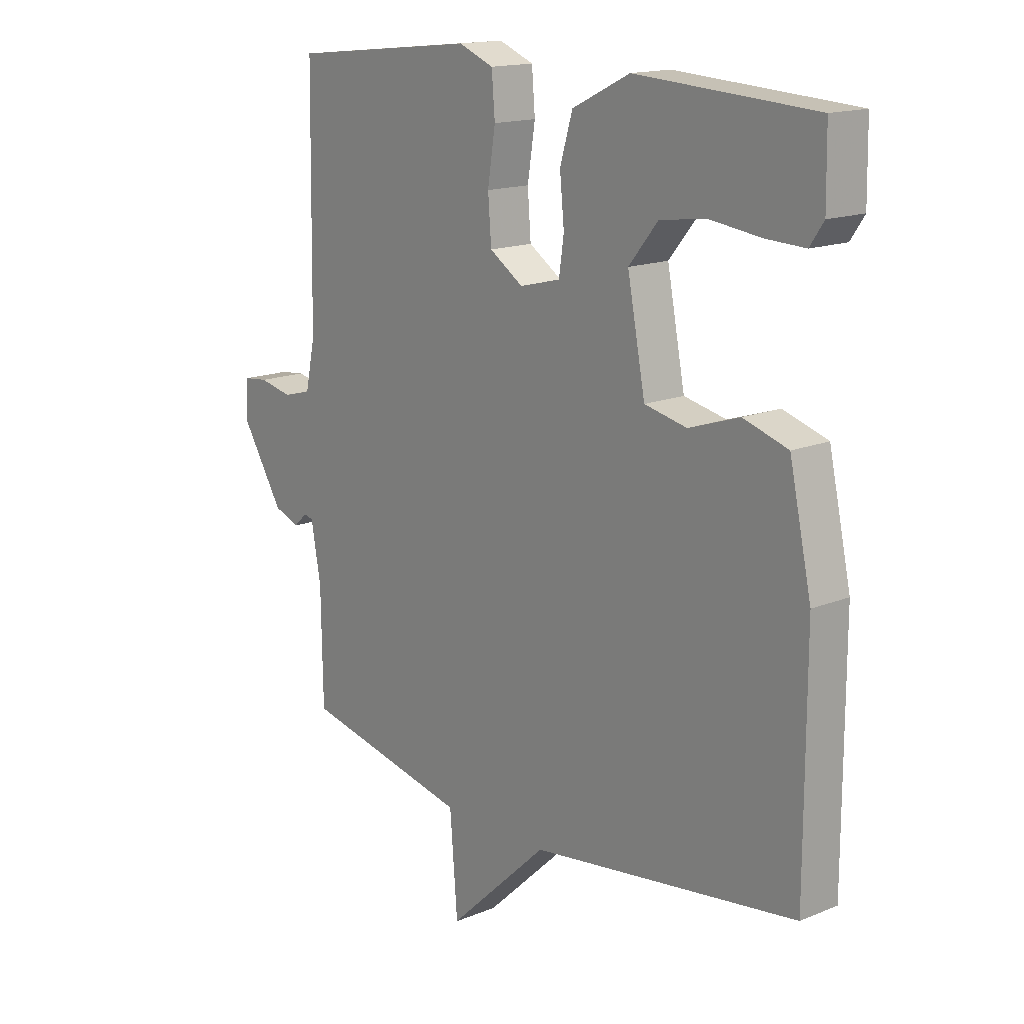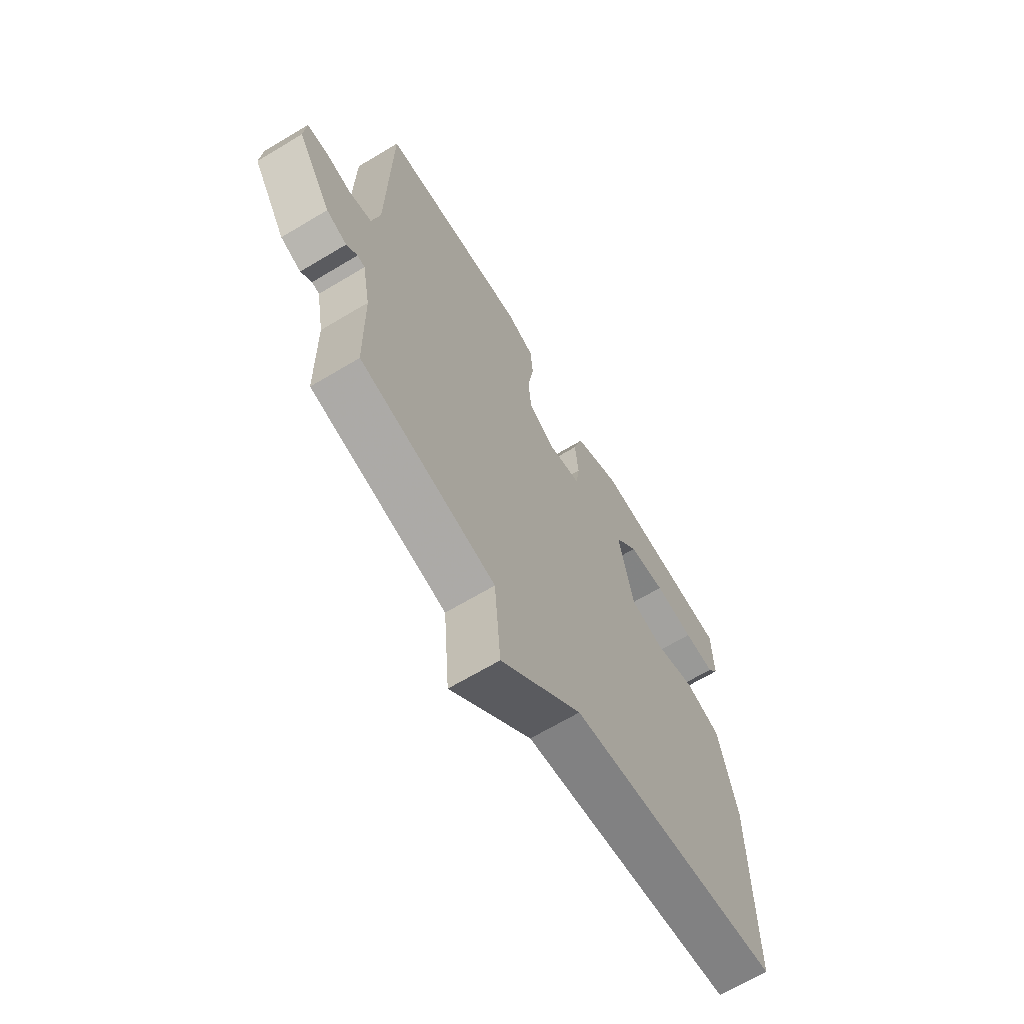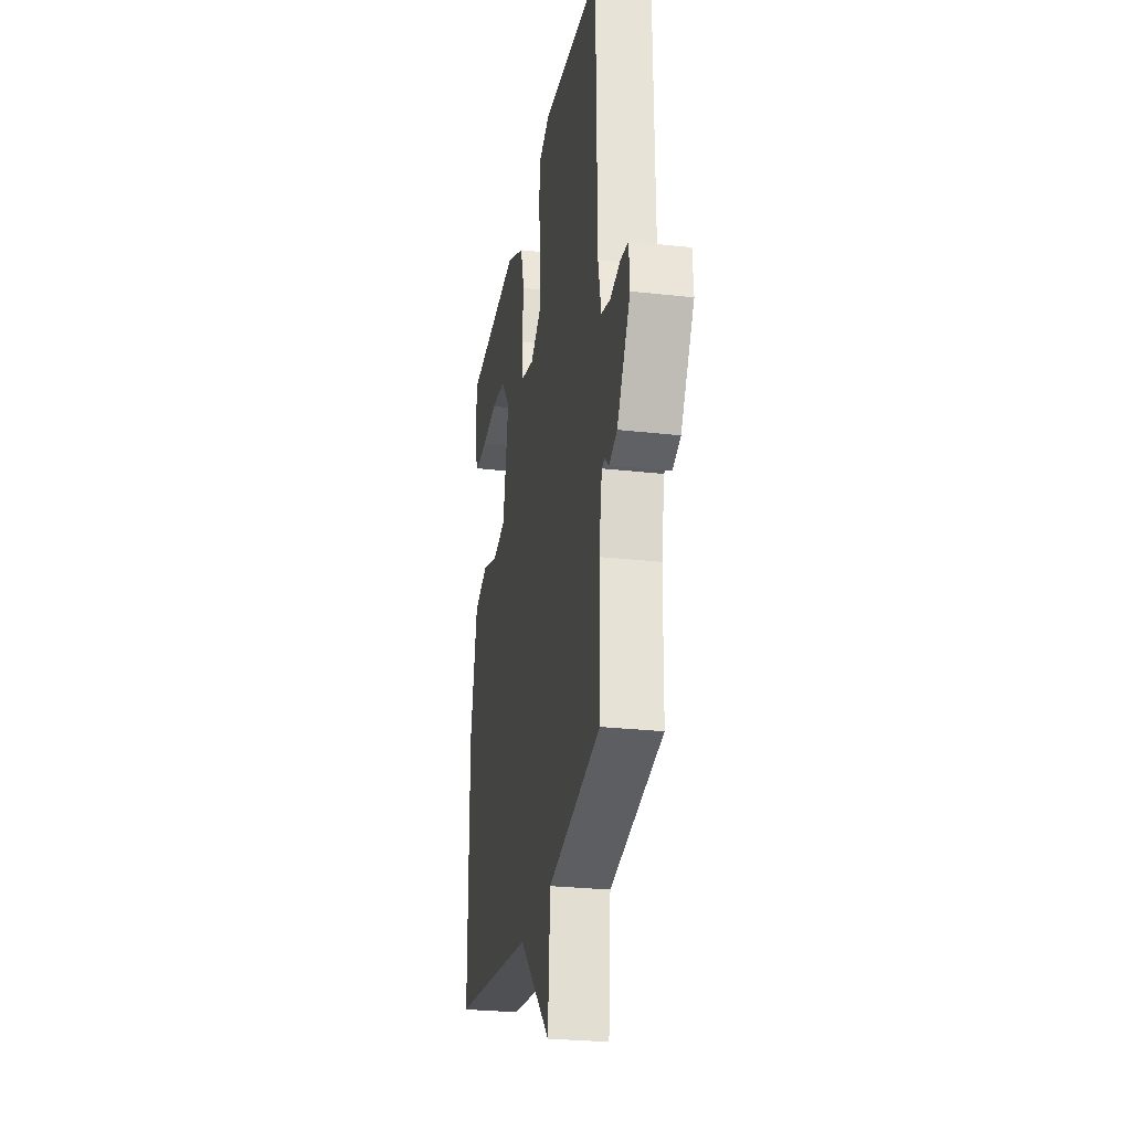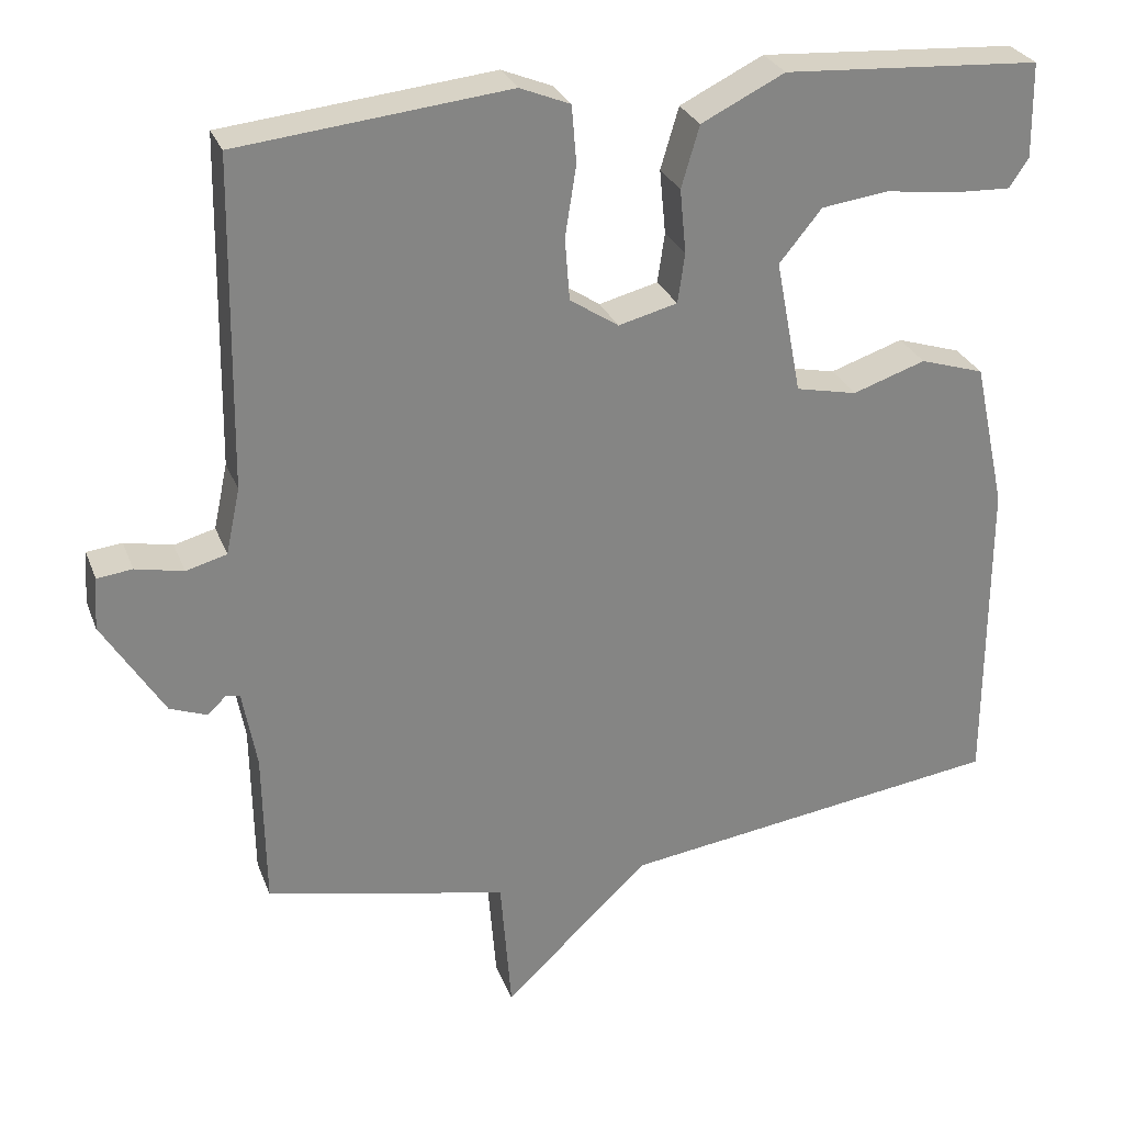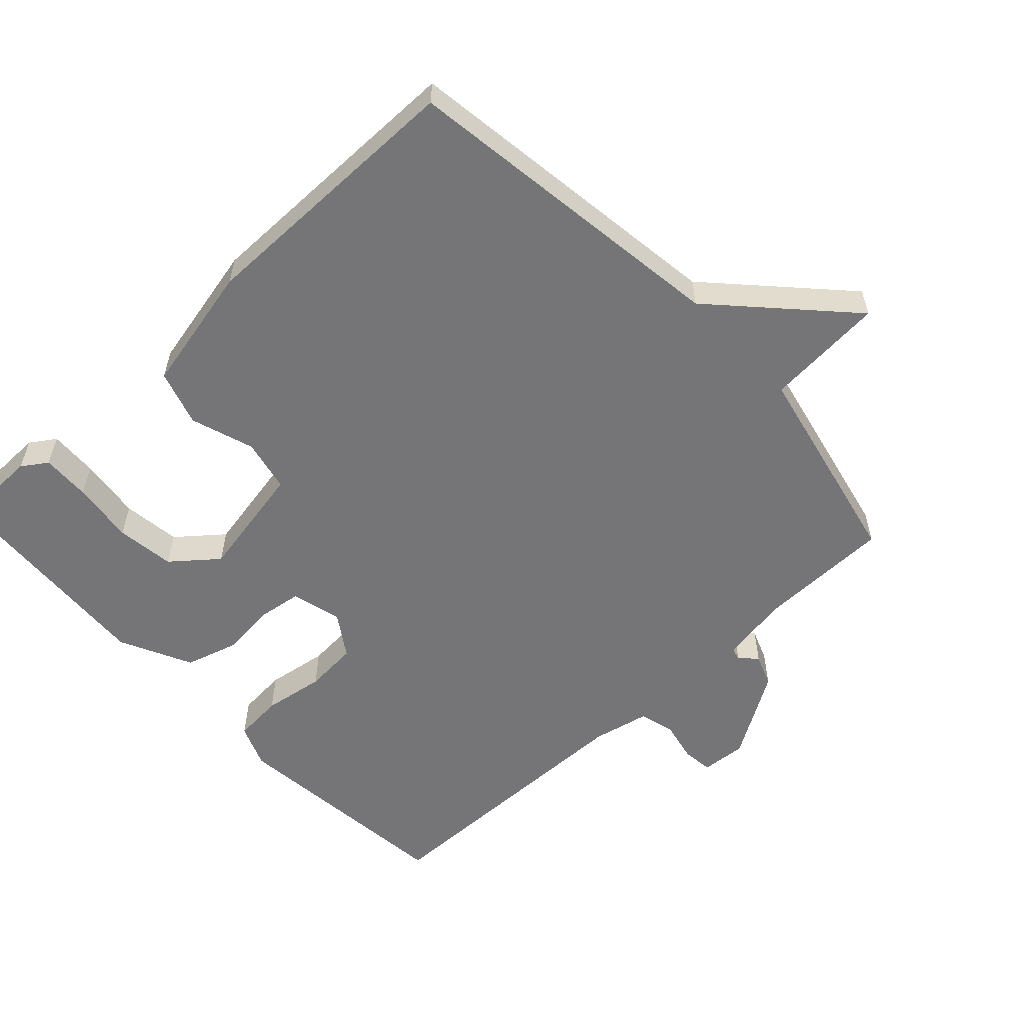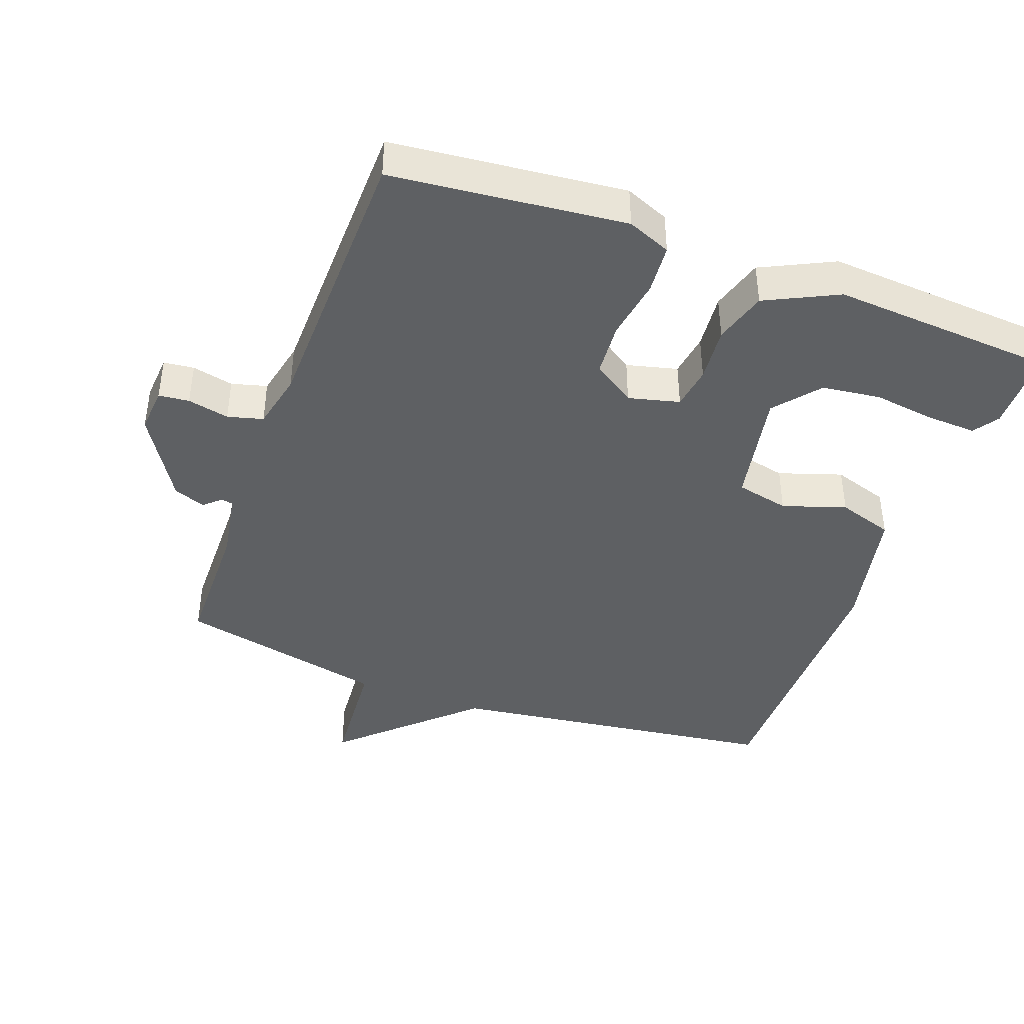
<metadata>
{"format":"obj","ext":"obj","renderer":"f3d","projection":"perspective","resolution":1024,"background":"white","views":[{"elev":15.7,"azim":49.5,"up":"+Z"},{"elev":-66.9,"azim":-59.0,"up":"+Z"},{"elev":-26.8,"azim":-100.0,"up":"+Z"},{"elev":28.2,"azim":-18.4,"up":"+Z"},{"elev":-56.6,"azim":132.9,"up":"+Y"},{"elev":-42.1,"azim":-20.3,"up":"+Y"}]}
</metadata>
<code>
v -0.5 0.07 0.5
v -0.157 0.07 0.536
v -0.093 0.07 0.51
v -0.087 0.07 0.437
v -0.101 0.07 0.347
v -0.095 0.07 0.268
v -0.033 0.07 0.227
v 0.042 0.07 0.246
v 0.051 0.07 0.309
v 0.043 0.07 0.391
v 0.066 0.07 0.469
v 0.172 0.07 0.521
v 0.5 0.07 0.5
v 0.502 0.07 0.379
v 0.477 0.07 0.342
v 0.405 0.07 0.345
v 0.313 0.07 0.357
v 0.227 0.07 0.346
v 0.173 0.07 0.28
v 0.206 0.07 0.109
v 0.284 0.07 0.092
v 0.377 0.07 0.123
v 0.459 0.07 0.097
v 0.5 0.07 -0.091
v 0.5 0.07 -0.5
v 0.009 0.07 -0.567
v -0.177 0.07 -0.743
v -0.191 0.07 -0.567
v -0.5 0.07 -0.5
v -0.503 0.07 -0.3
v -0.521 0.07 -0.2
v -0.538 0.07 -0.196
v -0.563 0.07 -0.219
v -0.61 0.07 -0.201
v -0.688 0.07 -0.075
v -0.683 0.07 -0.008
v -0.638 0.07 -0.003
v -0.577 0.07 -0.016
v -0.525 0.07 -0.002
v -0.507 0.07 0.082
v -0.5 0 0.5
v -0.157 0 0.536
v -0.093 0 0.51
v -0.087 0 0.437
v -0.101 0 0.347
v -0.095 0 0.268
v -0.033 0 0.227
v 0.042 0 0.246
v 0.051 0 0.309
v 0.043 0 0.391
v 0.066 0 0.469
v 0.172 0 0.521
v 0.5 0 0.5
v 0.502 0 0.379
v 0.477 0 0.342
v 0.405 0 0.345
v 0.313 0 0.357
v 0.227 0 0.346
v 0.173 0 0.28
v 0.206 0 0.109
v 0.284 0 0.092
v 0.377 0 0.123
v 0.459 0 0.097
v 0.5 0 -0.091
v 0.5 0 -0.5
v 0.009 0 -0.567
v -0.177 0 -0.743
v -0.191 0 -0.567
v -0.5 0 -0.5
v -0.503 0 -0.3
v -0.521 0 -0.2
v -0.538 0 -0.196
v -0.563 0 -0.219
v -0.61 0 -0.201
v -0.688 0 -0.075
v -0.683 0 -0.008
v -0.638 0 -0.003
v -0.577 0 -0.016
v -0.525 0 -0.002
v -0.507 0 0.082
f 36 37 38
f 35 36 38
f 34 35 38
f 33 34 38
f 32 33 38
f 31 32 38 39
f 30 31 39 40
f 1 2 3
f 40 1 3
f 30 40 3
f 29 30 3
f 28 29 3
f 24 25 26
f 23 24 26
f 22 23 26
f 21 22 26
f 26 27 28
f 21 26 28
f 20 21 28
f 15 16 17
f 14 15 17
f 13 14 17
f 12 13 17
f 11 12 17
f 11 17 18
f 11 18 19
f 10 11 19
f 9 10 19
f 3 4 5
f 28 3 5
f 28 5 6
f 8 9 19 20
f 7 8 20 28
f 6 7 28
f 78 77 76
f 78 76 75
f 78 75 74
f 78 74 73
f 78 73 72
f 79 78 72 71
f 80 79 71 70
f 43 42 41
f 43 41 80
f 43 80 70
f 43 70 69
f 43 69 68
f 66 65 64
f 66 64 63
f 66 63 62
f 66 62 61
f 68 67 66
f 68 66 61
f 68 61 60
f 57 56 55
f 57 55 54
f 57 54 53
f 57 53 52
f 57 52 51
f 58 57 51
f 59 58 51
f 59 51 50
f 59 50 49
f 45 44 43
f 45 43 68
f 46 45 68
f 60 59 49 48
f 68 60 48 47
f 68 47 46
f 1 41 42 2
f 2 42 43 3
f 3 43 44 4
f 4 44 45 5
f 5 45 46 6
f 6 46 47 7
f 7 47 48 8
f 8 48 49 9
f 9 49 50 10
f 10 50 51 11
f 11 51 52 12
f 12 52 53 13
f 13 53 54 14
f 14 54 55 15
f 15 55 56 16
f 16 56 57 17
f 17 57 58 18
f 18 58 59 19
f 19 59 60 20
f 20 60 61 21
f 21 61 62 22
f 22 62 63 23
f 23 63 64 24
f 24 64 65 25
f 25 65 66 26
f 26 66 67 27
f 27 67 68 28
f 28 68 69 29
f 29 69 70 30
f 30 70 71 31
f 31 71 72 32
f 32 72 73 33
f 33 73 74 34
f 34 74 75 35
f 35 75 76 36
f 36 76 77 37
f 37 77 78 38
f 38 78 79 39
f 39 79 80 40
f 40 80 41 1

</code>
